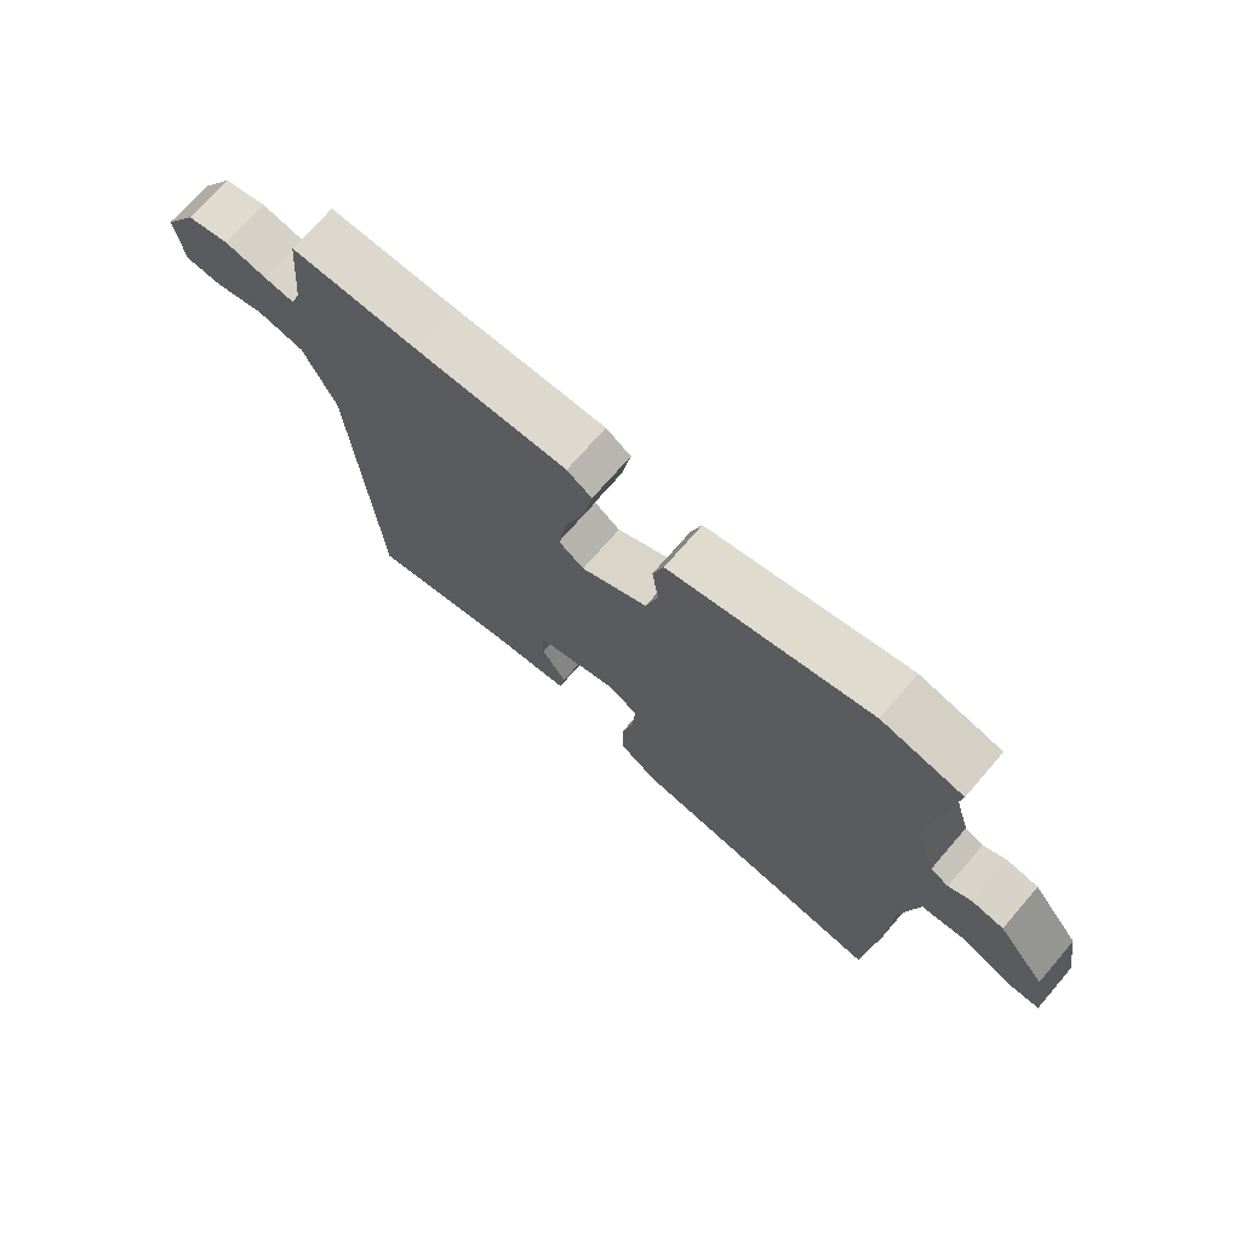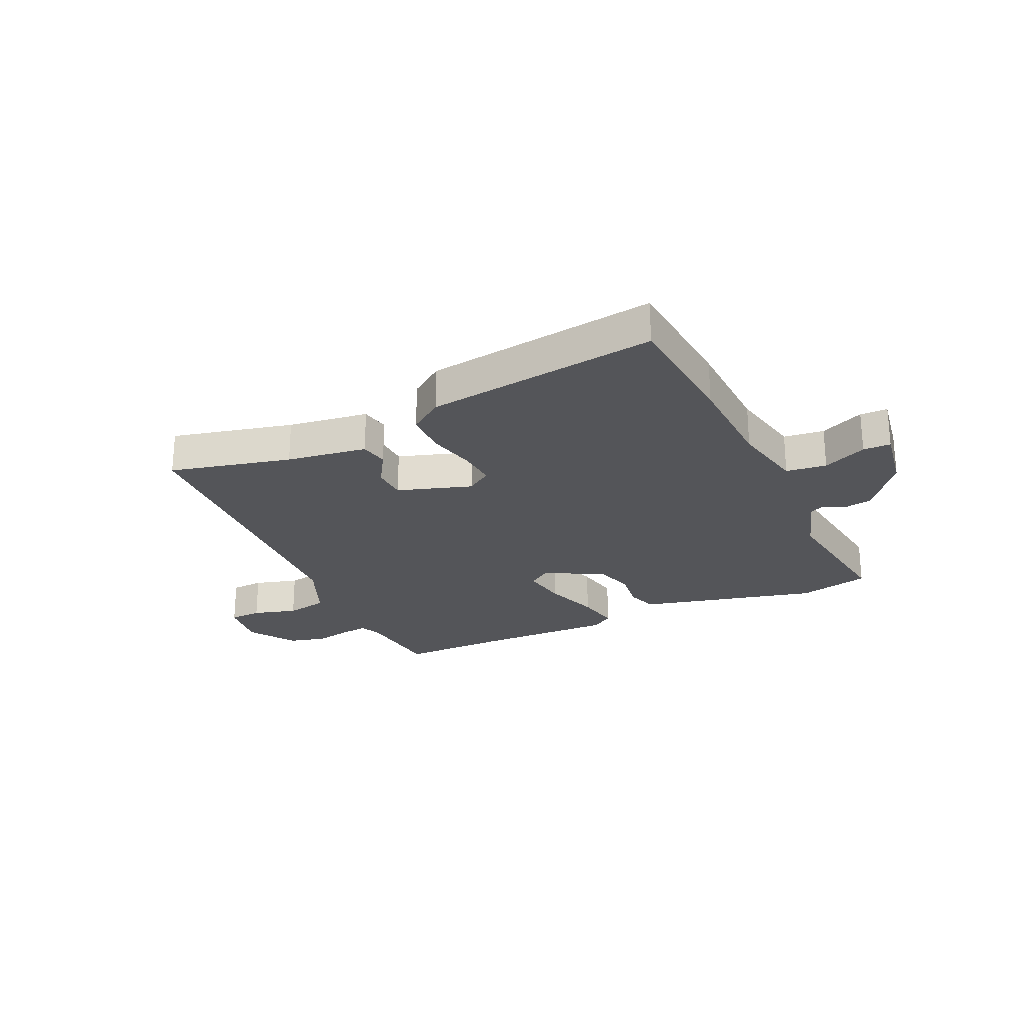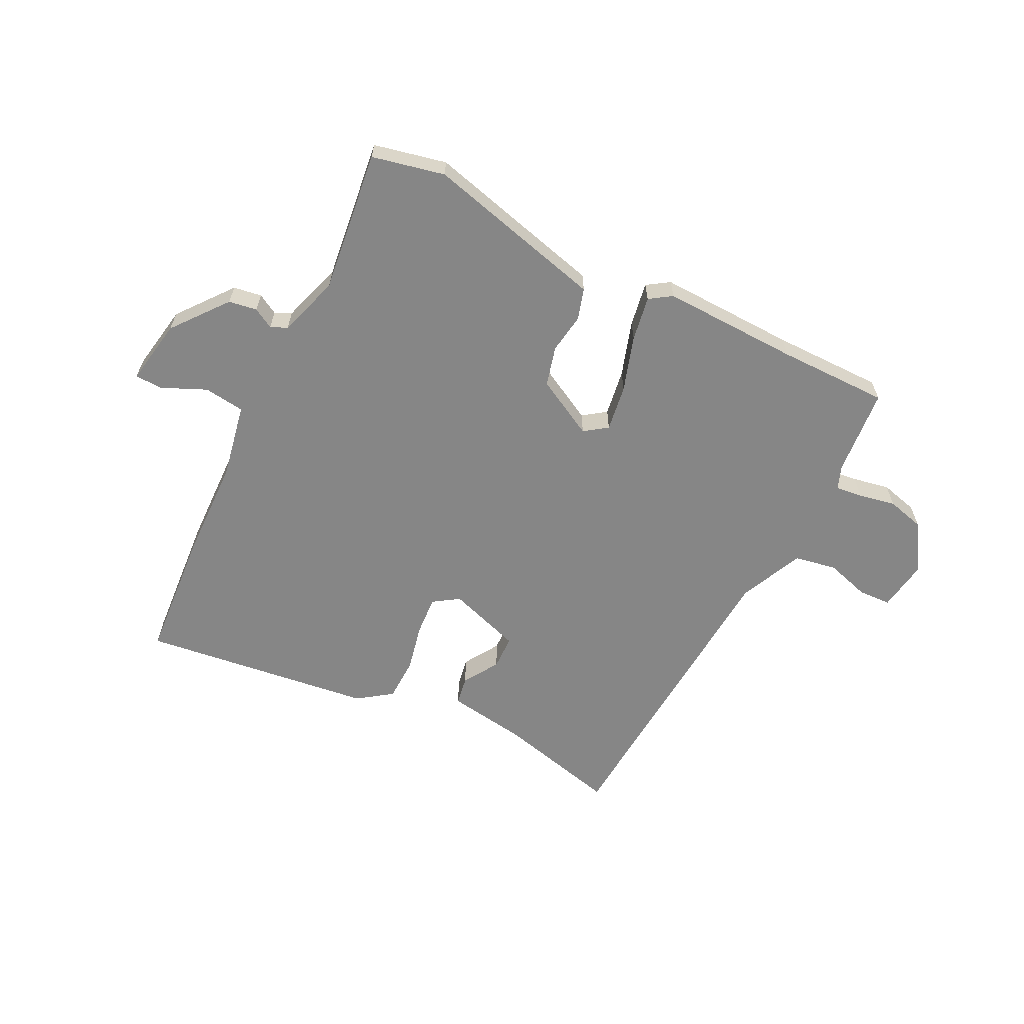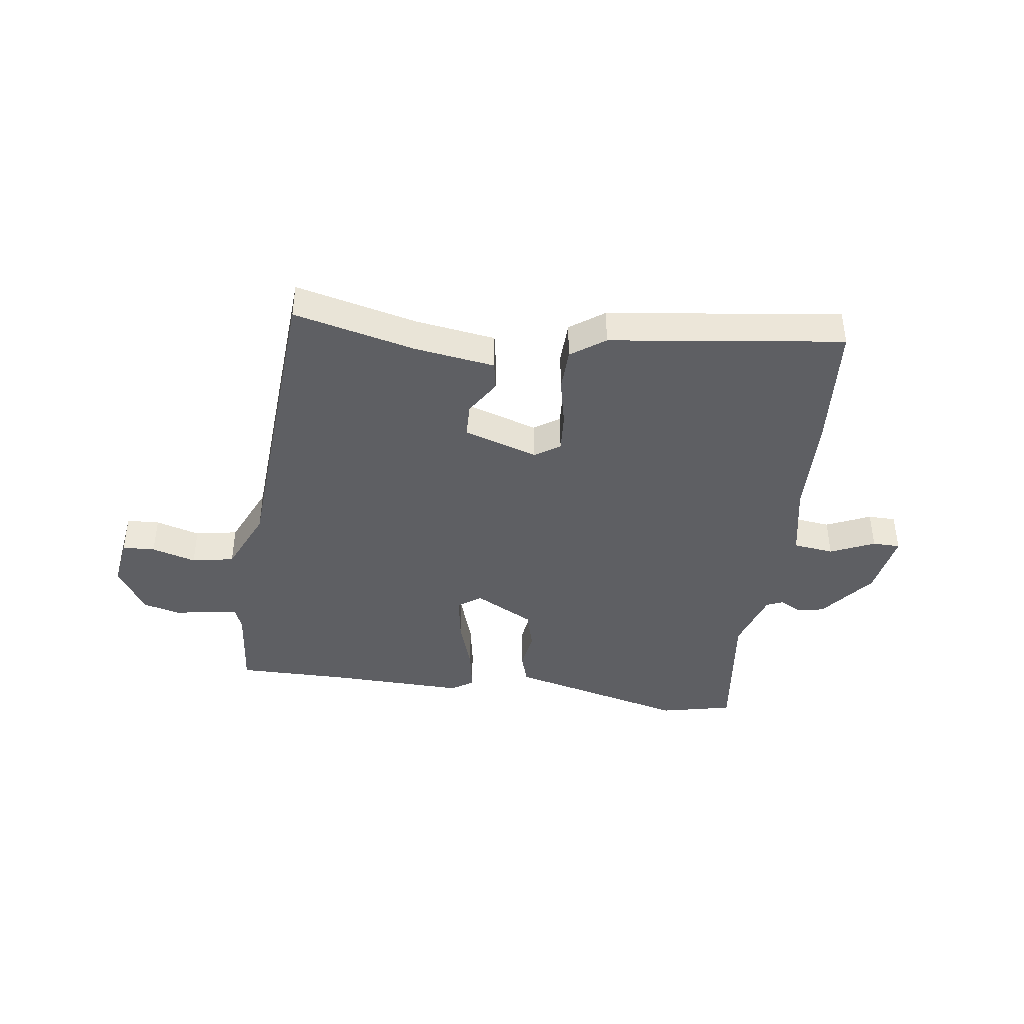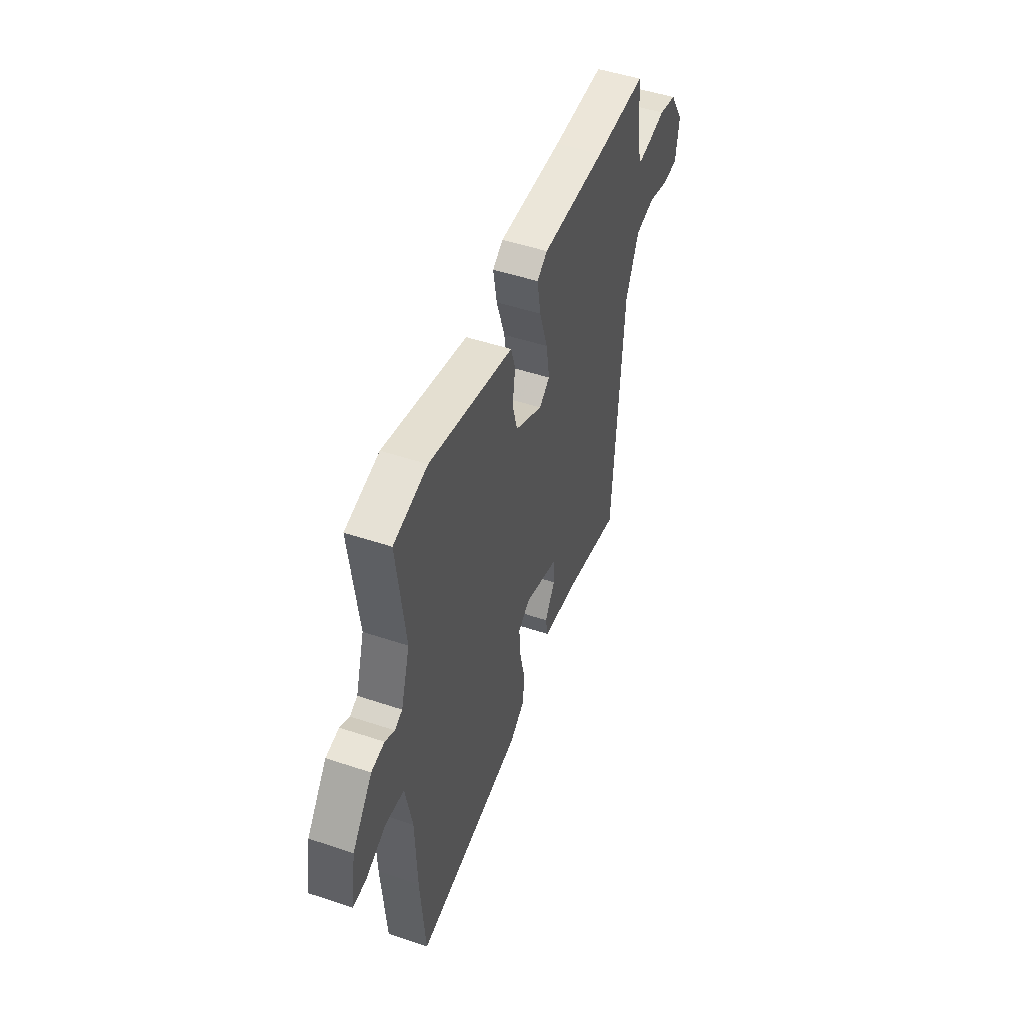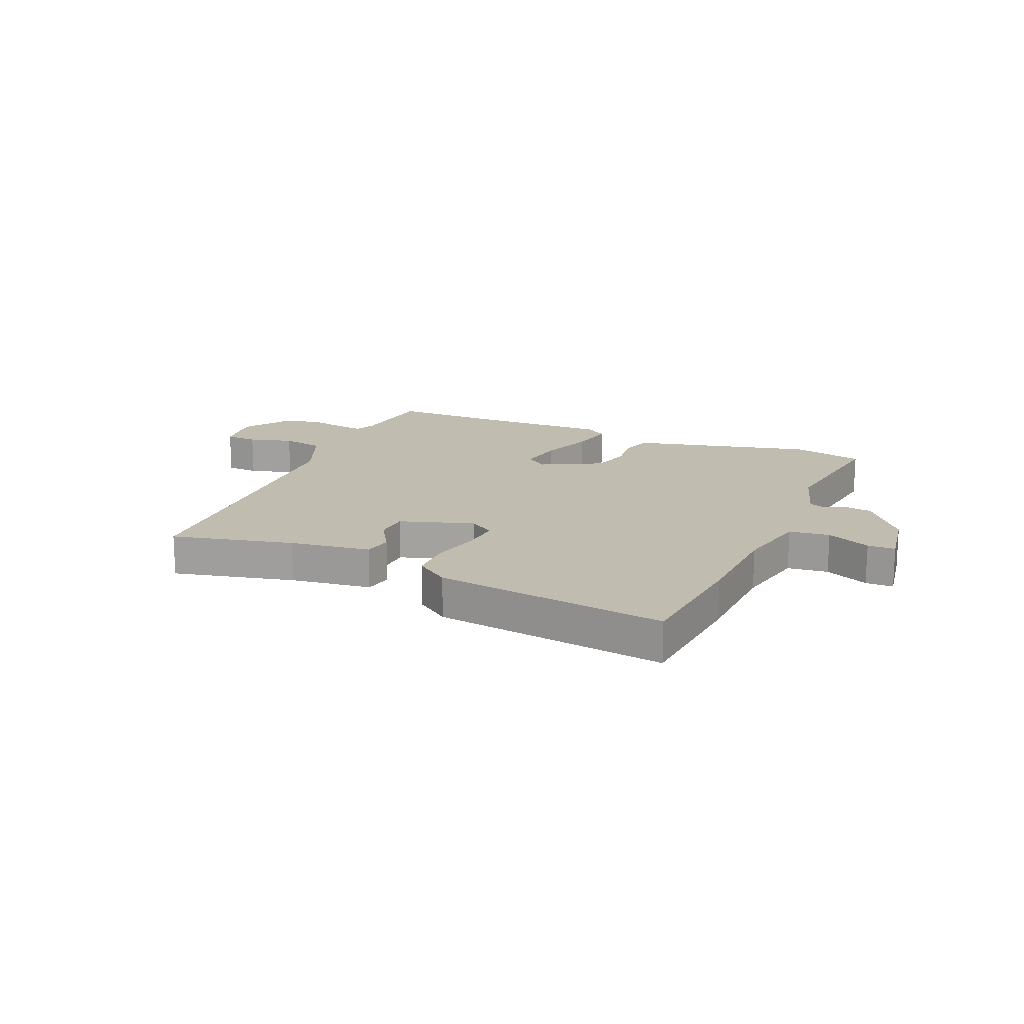
<metadata>
{"format":"obj","ext":"obj","renderer":"f3d","projection":"perspective","resolution":1024,"background":"white","views":[{"elev":72.0,"azim":-139.1,"up":"+Z"},{"elev":-24.7,"azim":-154.8,"up":"+Y"},{"elev":-62.0,"azim":-26.8,"up":"+Y"},{"elev":-41.4,"azim":172.1,"up":"+Y"},{"elev":49.1,"azim":-69.6,"up":"+Z"},{"elev":16.6,"azim":-156.2,"up":"+Y"}]}
</metadata>
<code>
v 0.464 0.07 -0.533
v 0.249 0.07 -0.481
v 0.106 0.07 -0.46
v 0.097 0.07 -0.409
v 0.136 0.07 -0.346
v 0.134 0.07 -0.285
v 0.003 0.07 -0.242
v -0.042 0.07 -0.272
v -0.037 0.07 -0.342
v -0.018 0.07 -0.427
v -0.02 0.07 -0.504
v -0.08 0.07 -0.547
v -0.492 0.07 -0.601
v -0.51 0.07 -0.373
v -0.516 0.07 -0.189
v -0.542 0.07 -0.057
v -0.614 0.07 -0.048
v -0.692 0.07 -0.083
v -0.741 0.07 -0.082
v -0.721 0.07 0.035
v -0.645 0.07 0.132
v -0.595 0.07 0.14
v -0.559 0.07 0.12
v -0.53 0.07 0.133
v -0.496 0.07 0.242
v -0.528 0.07 0.494
v -0.4 0.07 0.523
v -0.186 0.07 0.469
v -0.082 0.07 0.443
v -0.065 0.07 0.388
v -0.075 0.07 0.317
v -0.056 0.07 0.247
v 0.049 0.07 0.191
v 0.089 0.07 0.22
v 0.076 0.07 0.302
v 0.044 0.07 0.4
v 0.03 0.07 0.479
v 0.069 0.07 0.505
v 0.312 0.07 0.499
v 0.508 0.07 0.5
v 0.523 0.07 0.345
v 0.539 0.07 0.304
v 0.587 0.07 0.31
v 0.652 0.07 0.323
v 0.719 0.07 0.306
v 0.773 0.07 0.221
v 0.76 0.07 0.131
v 0.702 0.07 0.128
v 0.624 0.07 0.151
v 0.549 0.07 0.137
v 0.499 0.07 0.023
v 0.464 0 -0.533
v 0.249 0 -0.481
v 0.106 0 -0.46
v 0.097 0 -0.409
v 0.136 0 -0.346
v 0.134 0 -0.285
v 0.003 0 -0.242
v -0.042 0 -0.272
v -0.037 0 -0.342
v -0.018 0 -0.427
v -0.02 0 -0.504
v -0.08 0 -0.547
v -0.492 0 -0.601
v -0.51 0 -0.373
v -0.516 0 -0.189
v -0.542 0 -0.057
v -0.614 0 -0.048
v -0.692 0 -0.083
v -0.741 0 -0.082
v -0.721 0 0.035
v -0.645 0 0.132
v -0.595 0 0.14
v -0.559 0 0.12
v -0.53 0 0.133
v -0.496 0 0.242
v -0.528 0 0.494
v -0.4 0 0.523
v -0.186 0 0.469
v -0.082 0 0.443
v -0.065 0 0.388
v -0.075 0 0.317
v -0.056 0 0.247
v 0.049 0 0.191
v 0.089 0 0.22
v 0.076 0 0.302
v 0.044 0 0.4
v 0.03 0 0.479
v 0.069 0 0.505
v 0.312 0 0.499
v 0.508 0 0.5
v 0.523 0 0.345
v 0.539 0 0.304
v 0.587 0 0.31
v 0.652 0 0.323
v 0.719 0 0.306
v 0.773 0 0.221
v 0.76 0 0.131
v 0.702 0 0.128
v 0.624 0 0.151
v 0.549 0 0.137
v 0.499 0 0.023
f 47 48 49
f 46 47 49
f 45 46 49
f 44 45 49
f 43 44 49
f 42 43 49 50
f 41 42 50 51
f 39 40 41 51
f 39 51 1
f 38 39 1
f 37 38 1
f 36 37 1
f 35 36 1
f 28 29 30 31
f 28 31 32
f 27 28 32
f 26 27 32
f 25 26 32
f 24 25 32 33
f 21 22 23
f 20 21 23
f 19 20 23
f 18 19 23
f 17 18 23
f 23 24 33
f 17 23 33
f 16 17 33
f 13 14 15
f 12 13 15
f 11 12 15
f 10 11 15
f 9 10 15
f 8 9 15 16
f 7 8 16 33
f 2 3 4 5
f 2 5 6
f 34 35 1 2
f 6 7 33 34
f 2 6 34
f 100 99 98
f 100 98 97
f 100 97 96
f 100 96 95
f 100 95 94
f 101 100 94 93
f 102 101 93 92
f 102 92 91 90
f 52 102 90
f 52 90 89
f 52 89 88
f 52 88 87
f 52 87 86
f 82 81 80 79
f 83 82 79
f 83 79 78
f 83 78 77
f 83 77 76
f 84 83 76 75
f 74 73 72
f 74 72 71
f 74 71 70
f 74 70 69
f 74 69 68
f 84 75 74
f 84 74 68
f 84 68 67
f 66 65 64
f 66 64 63
f 66 63 62
f 66 62 61
f 66 61 60
f 67 66 60 59
f 84 67 59 58
f 56 55 54 53
f 57 56 53
f 53 52 86 85
f 85 84 58 57
f 85 57 53
f 1 52 53 2
f 2 53 54 3
f 3 54 55 4
f 4 55 56 5
f 5 56 57 6
f 6 57 58 7
f 7 58 59 8
f 8 59 60 9
f 9 60 61 10
f 10 61 62 11
f 11 62 63 12
f 12 63 64 13
f 13 64 65 14
f 14 65 66 15
f 15 66 67 16
f 16 67 68 17
f 17 68 69 18
f 18 69 70 19
f 19 70 71 20
f 20 71 72 21
f 21 72 73 22
f 22 73 74 23
f 23 74 75 24
f 24 75 76 25
f 25 76 77 26
f 26 77 78 27
f 27 78 79 28
f 28 79 80 29
f 29 80 81 30
f 30 81 82 31
f 31 82 83 32
f 32 83 84 33
f 33 84 85 34
f 34 85 86 35
f 35 86 87 36
f 36 87 88 37
f 37 88 89 38
f 38 89 90 39
f 39 90 91 40
f 40 91 92 41
f 41 92 93 42
f 42 93 94 43
f 43 94 95 44
f 44 95 96 45
f 45 96 97 46
f 46 97 98 47
f 47 98 99 48
f 48 99 100 49
f 49 100 101 50
f 50 101 102 51
f 51 102 52 1

</code>
